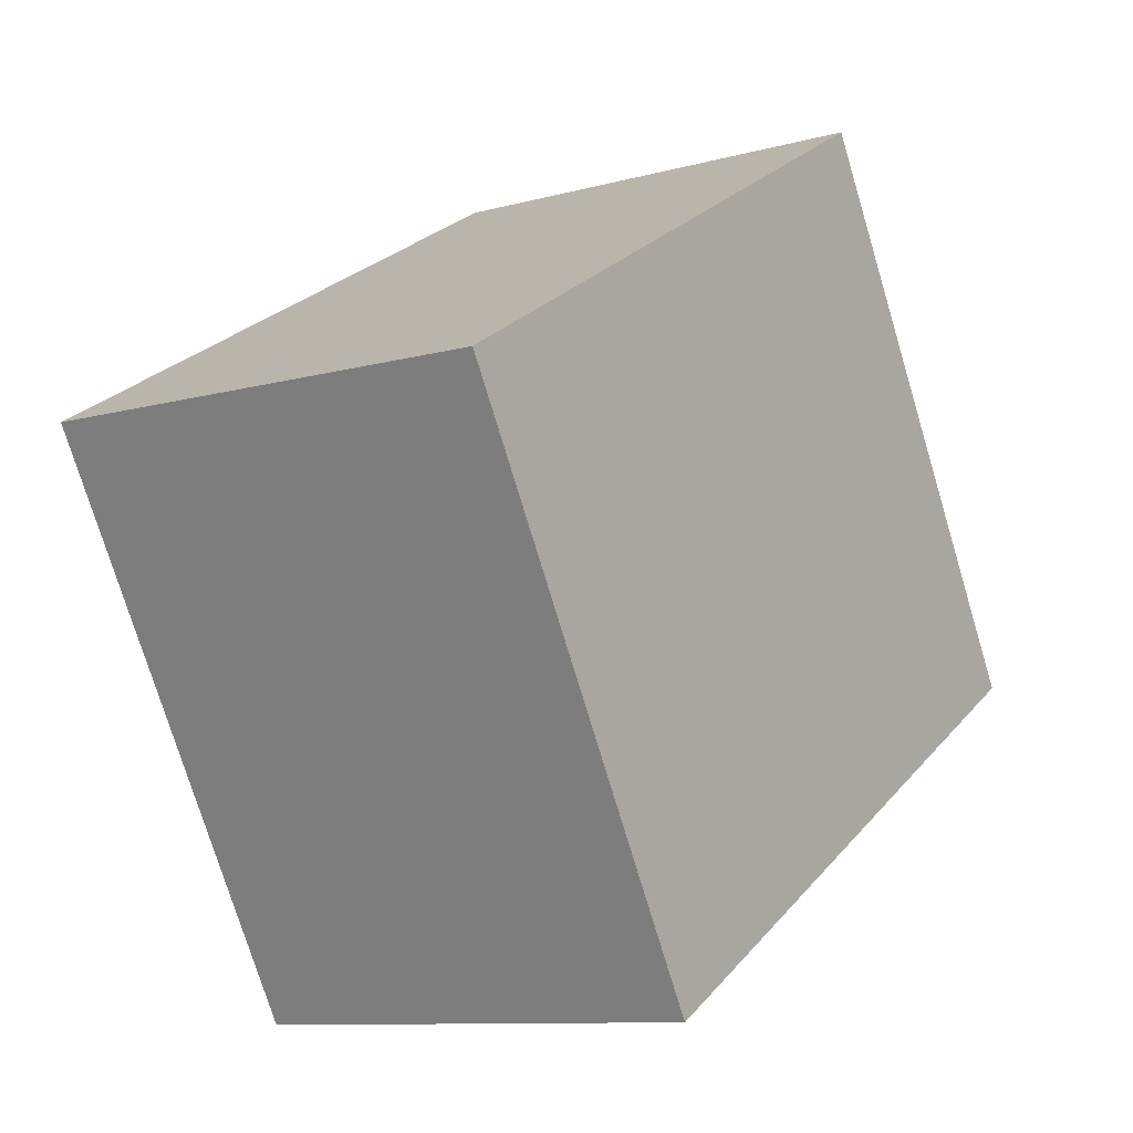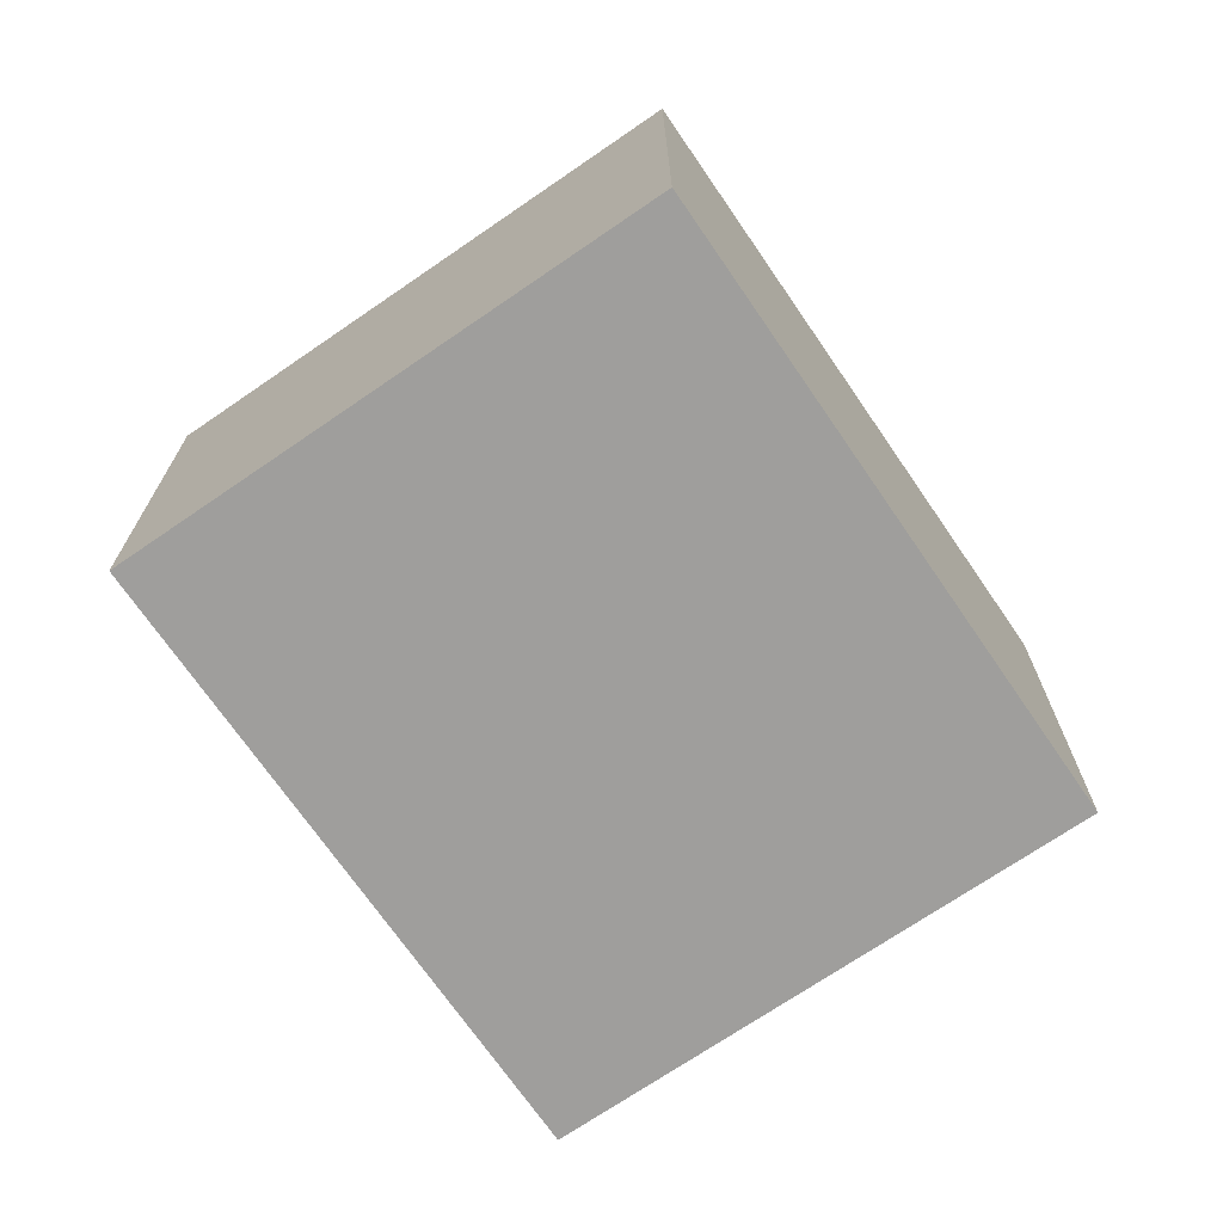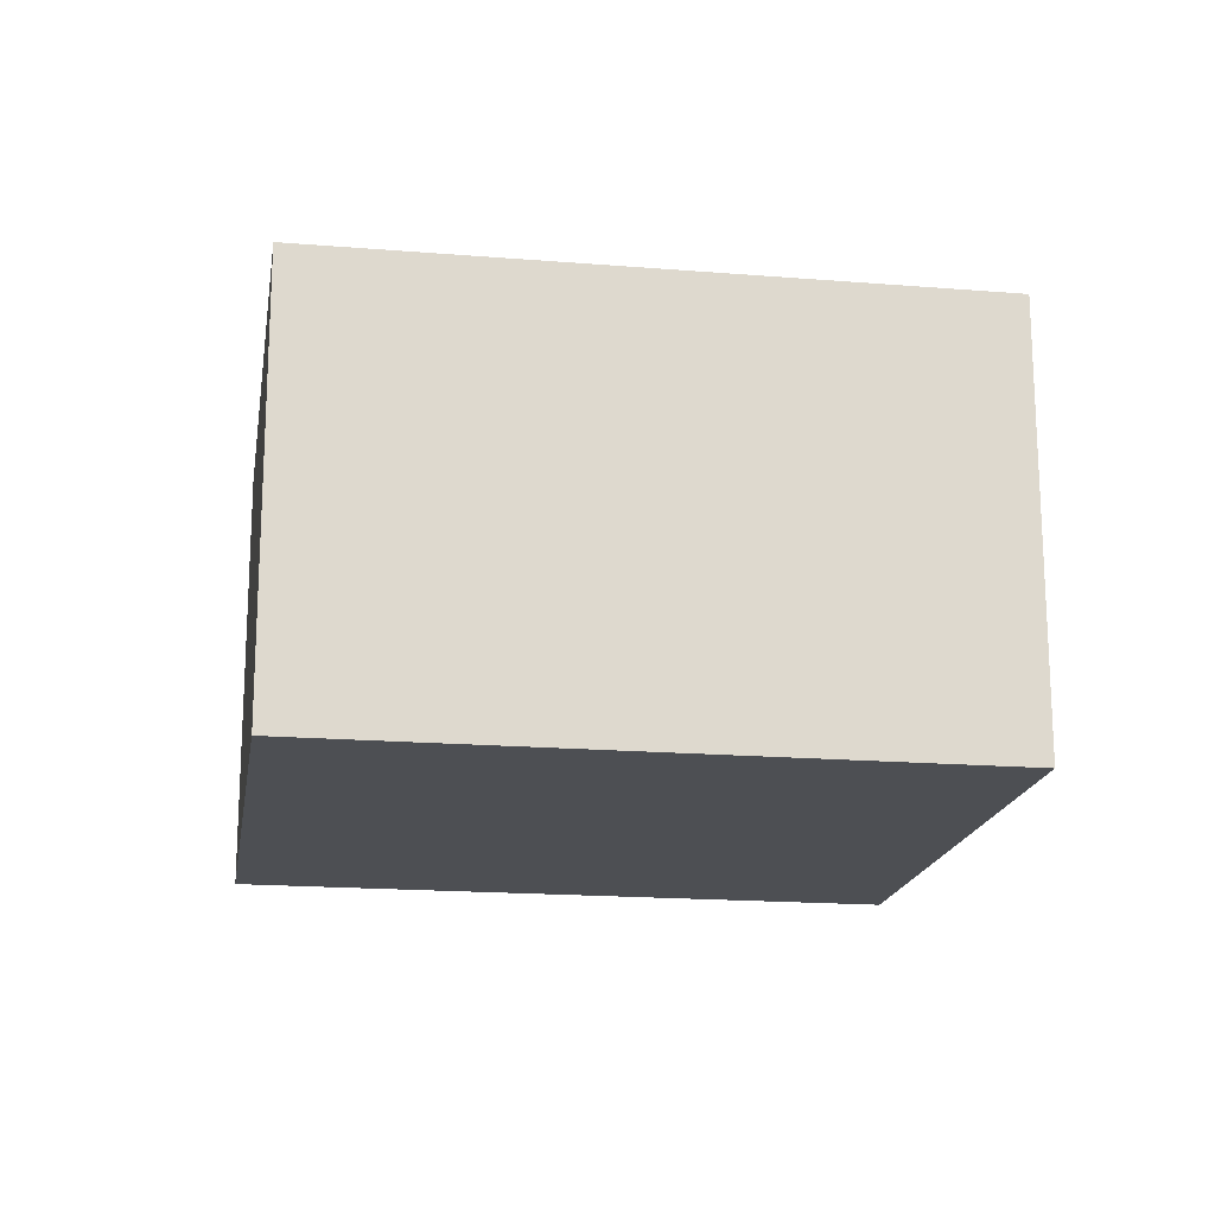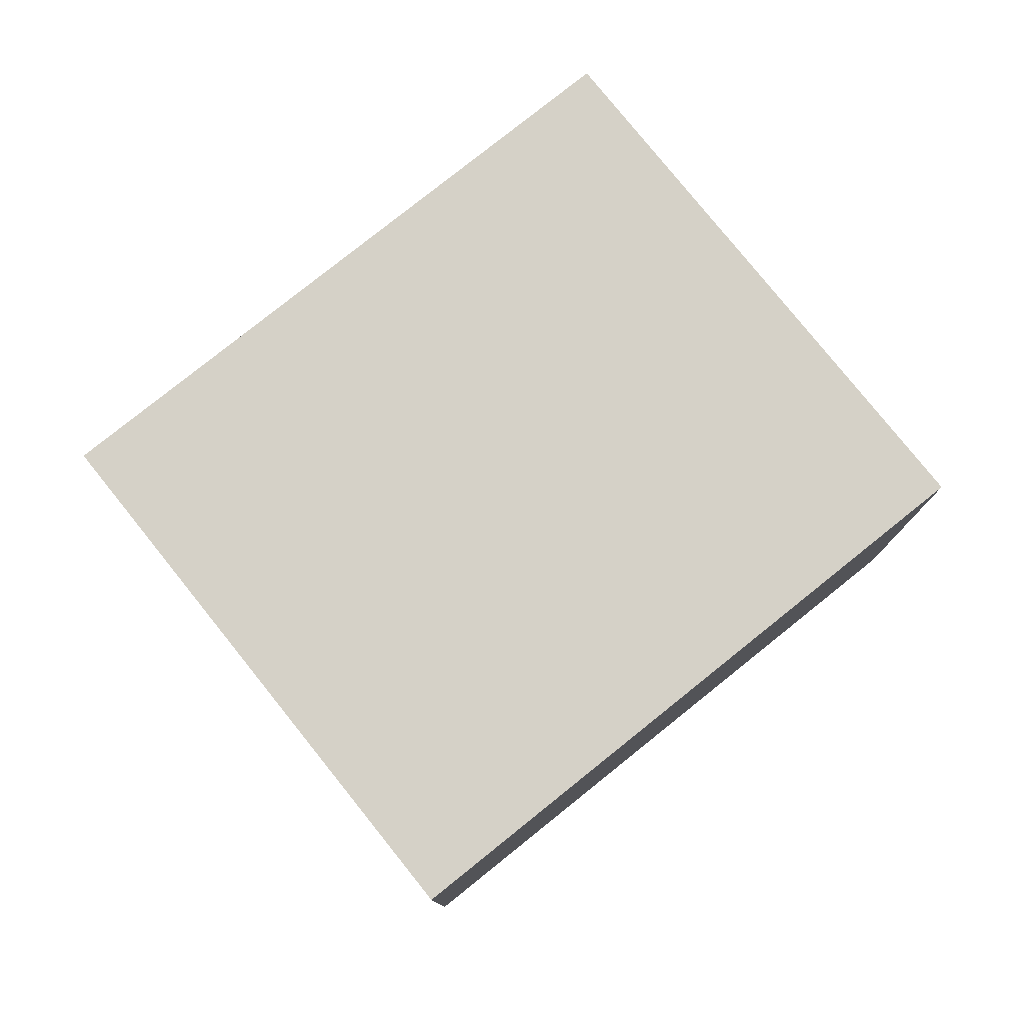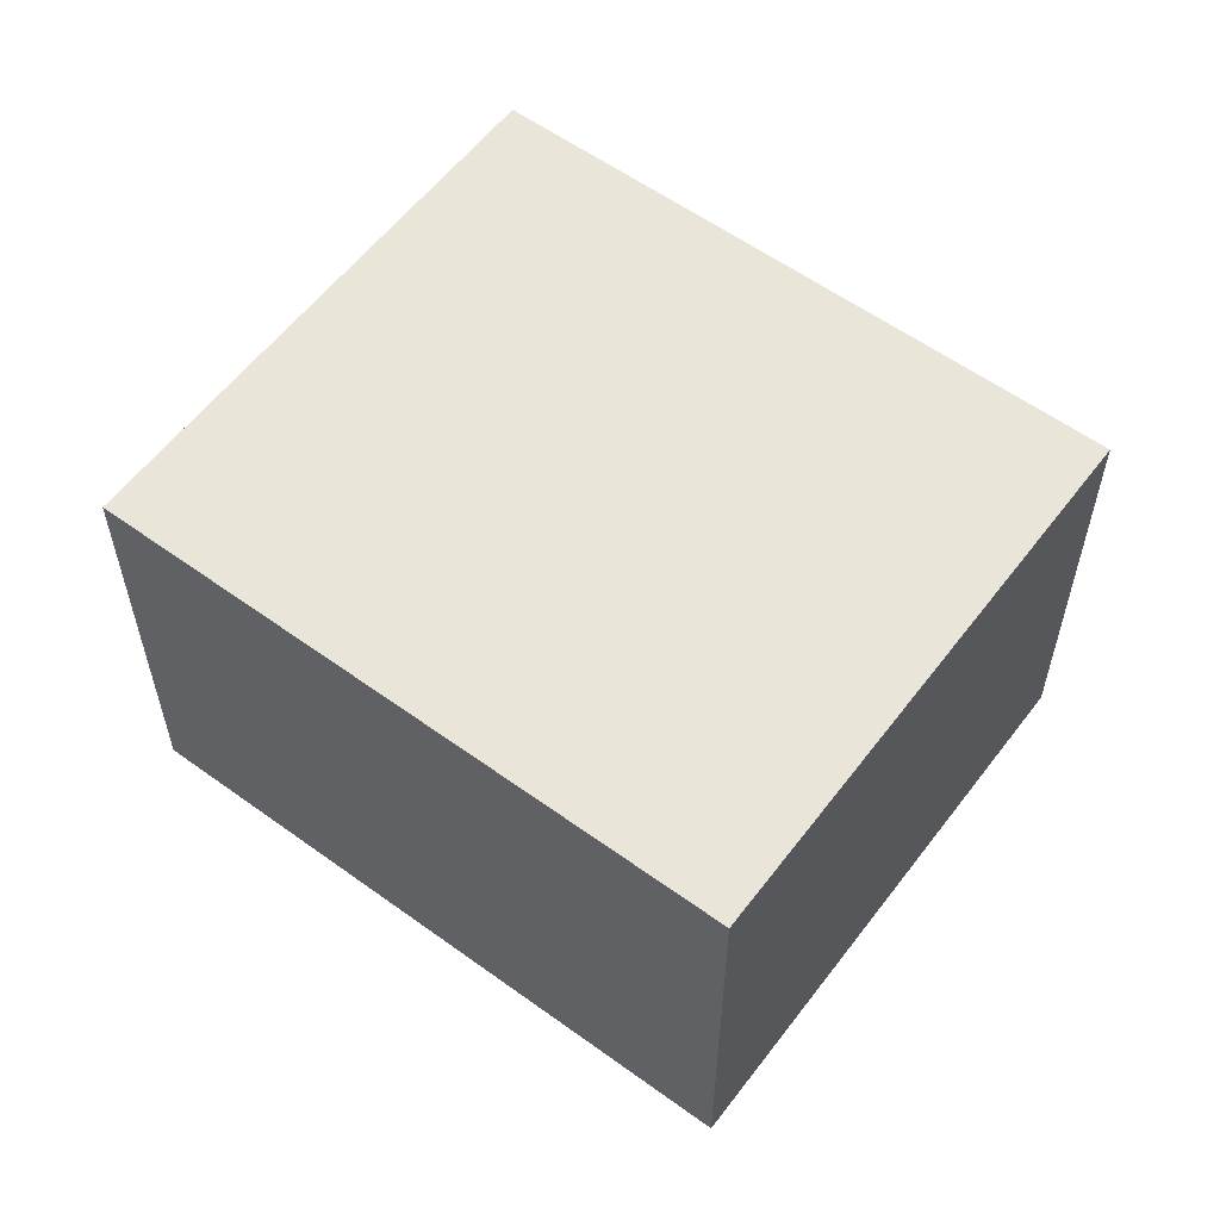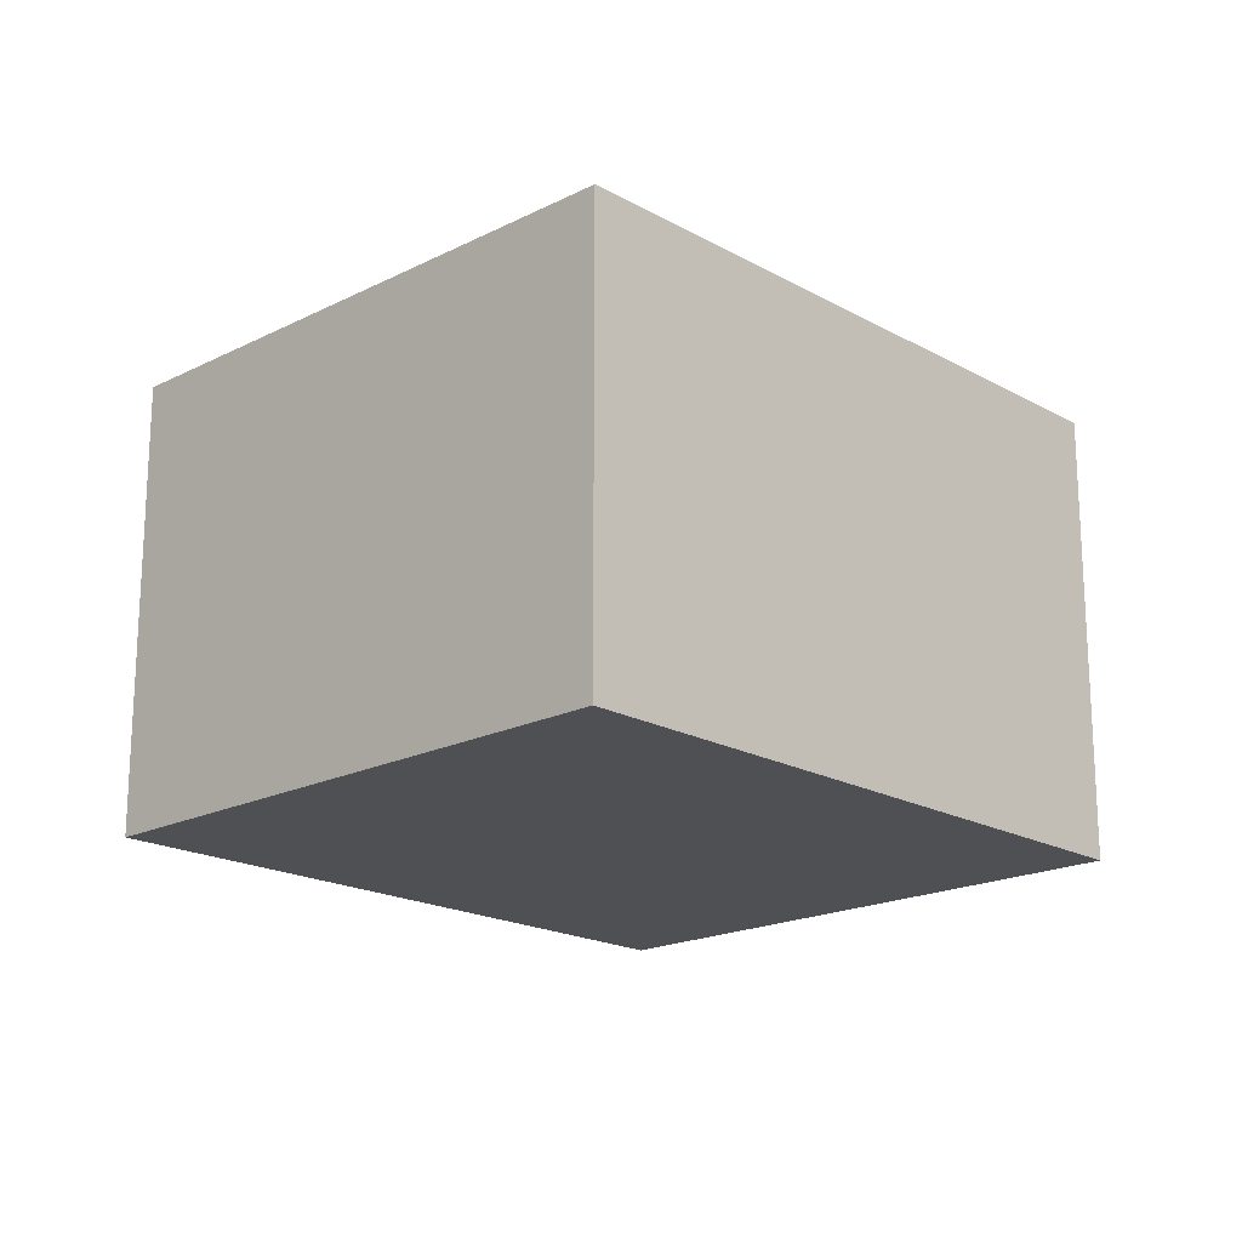
<metadata>
{"format":"obj","ext":"obj","renderer":"f3d","projection":"perspective","resolution":1024,"background":"white","views":[{"elev":-10.2,"azim":125.0,"up":"+Z"},{"elev":-70.9,"azim":154.6,"up":"+Y"},{"elev":-18.0,"azim":-158.9,"up":"+Y"},{"elev":78.9,"azim":171.4,"up":"+Y"},{"elev":58.0,"azim":67.0,"up":"+Y"},{"elev":-18.9,"azim":163.7,"up":"+Y"}]}
</metadata>
<code>
v  3.138 2.362 -1.82
v  1.575 2.362 2.715
v  4.713 2.362 0.894
v  0 2.362 1.446e-16
v  4.713 -5.474e-17 0.894
v  3.138 1.114e-16 -1.82
v  0 0 0
v  1.575 -1.662e-16 2.715
g defaultobject
f 1 2 3
f 2 1 4
f 5 1 3
f 1 5 6
f 6 4 1
f 4 6 7
f 7 2 4
f 2 7 8
f 8 3 2
f 3 8 5
f 8 6 5
f 6 8 7

</code>
